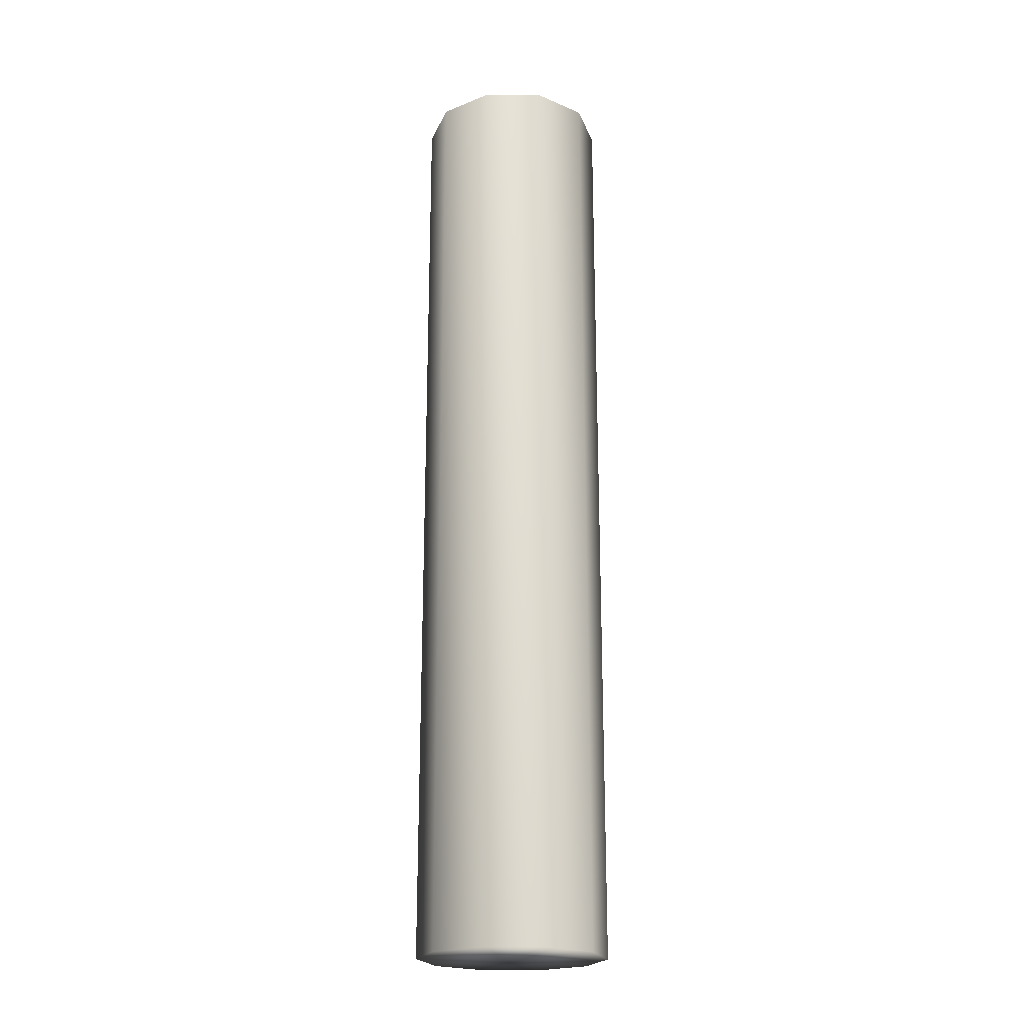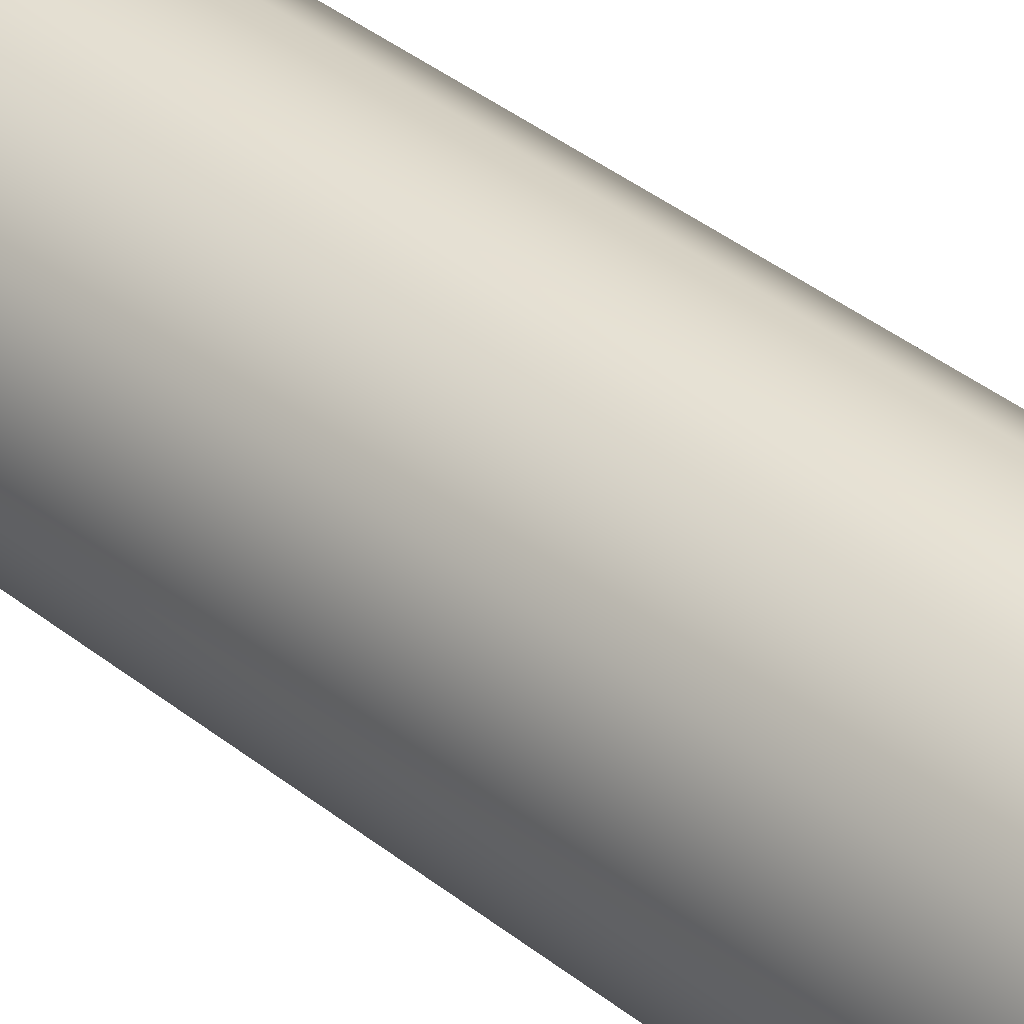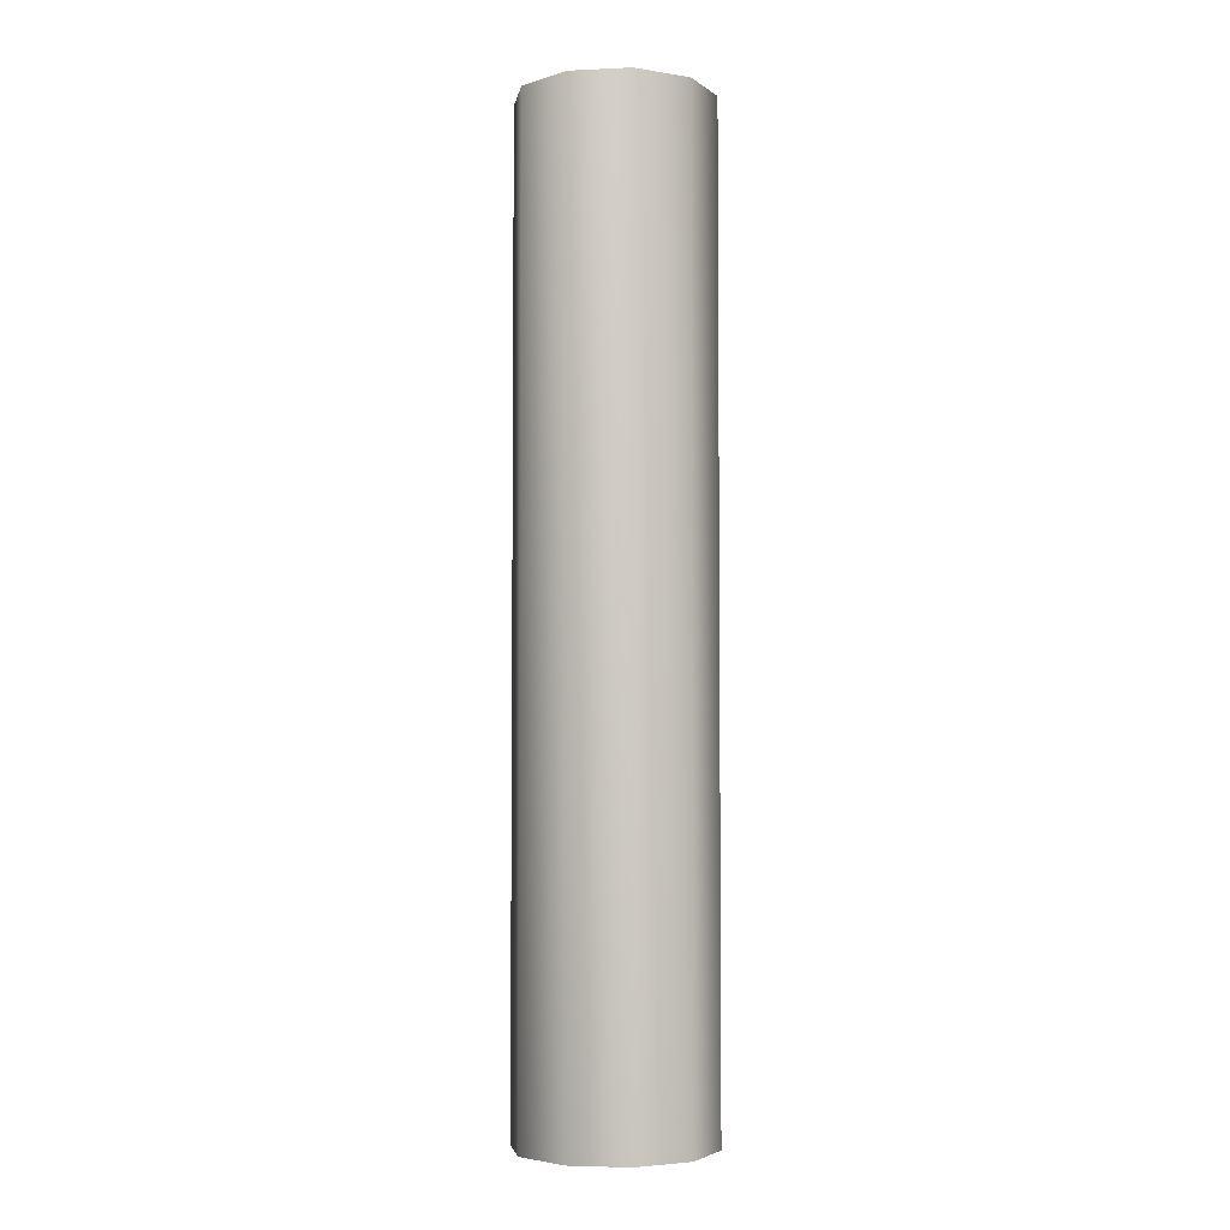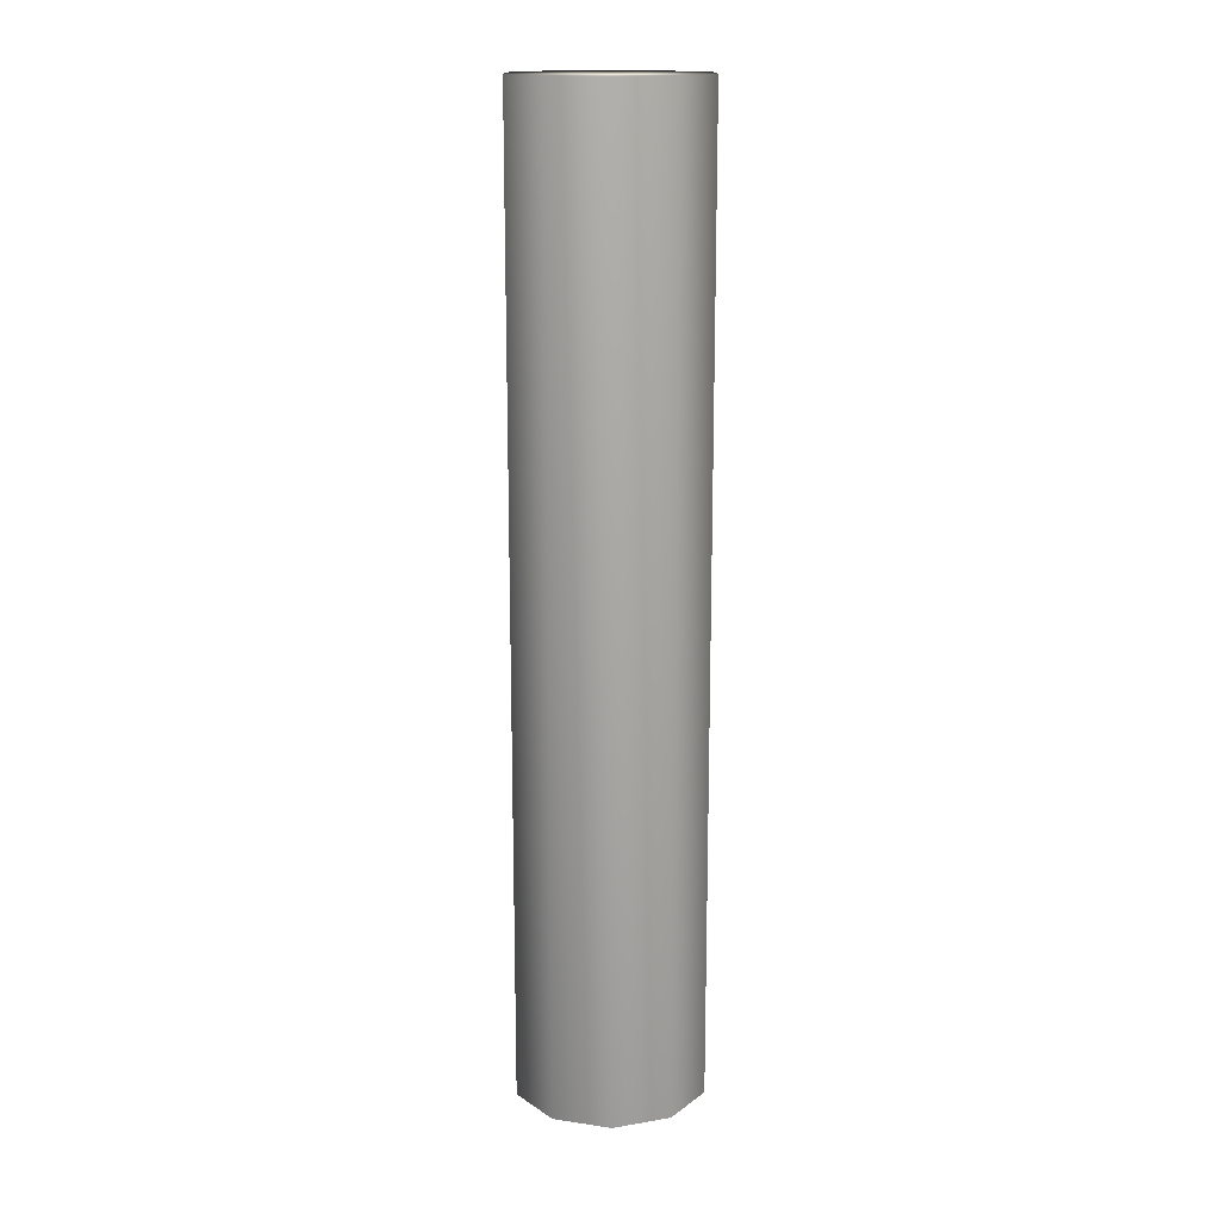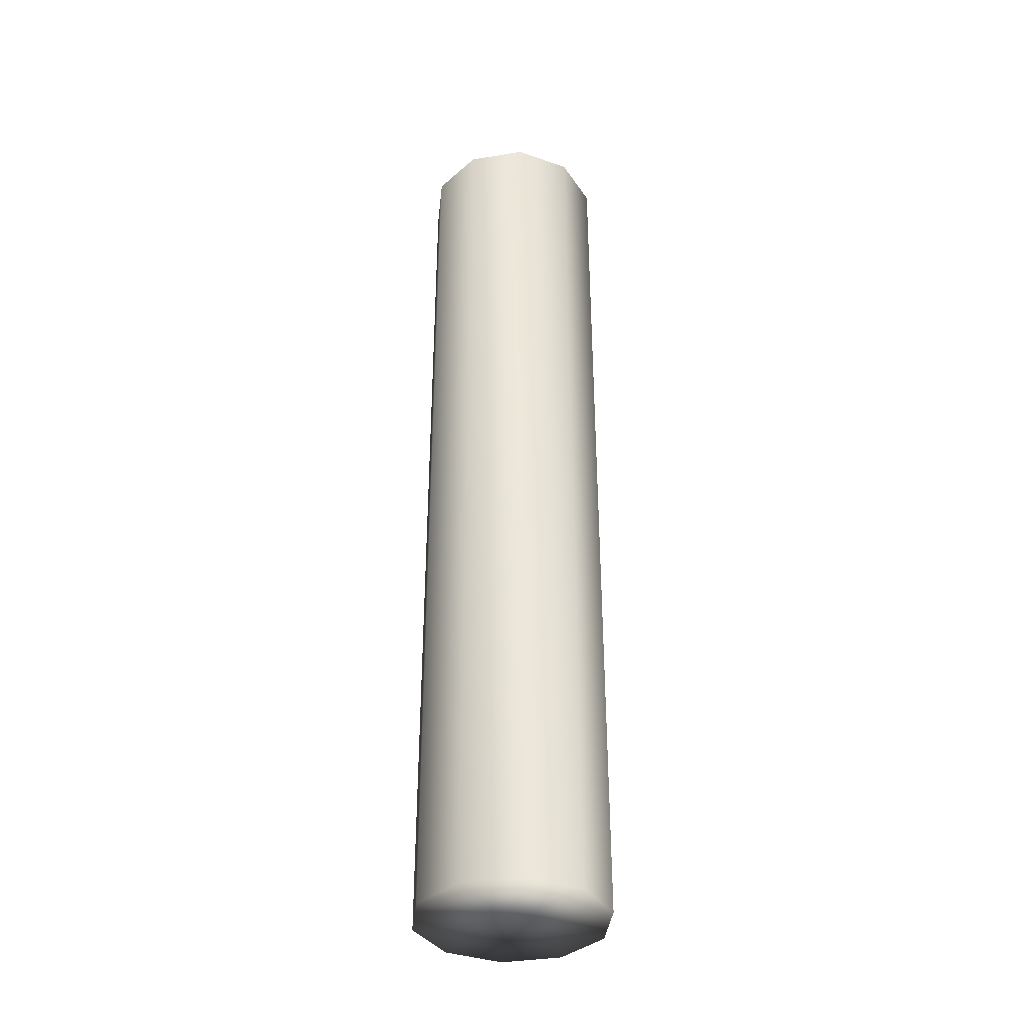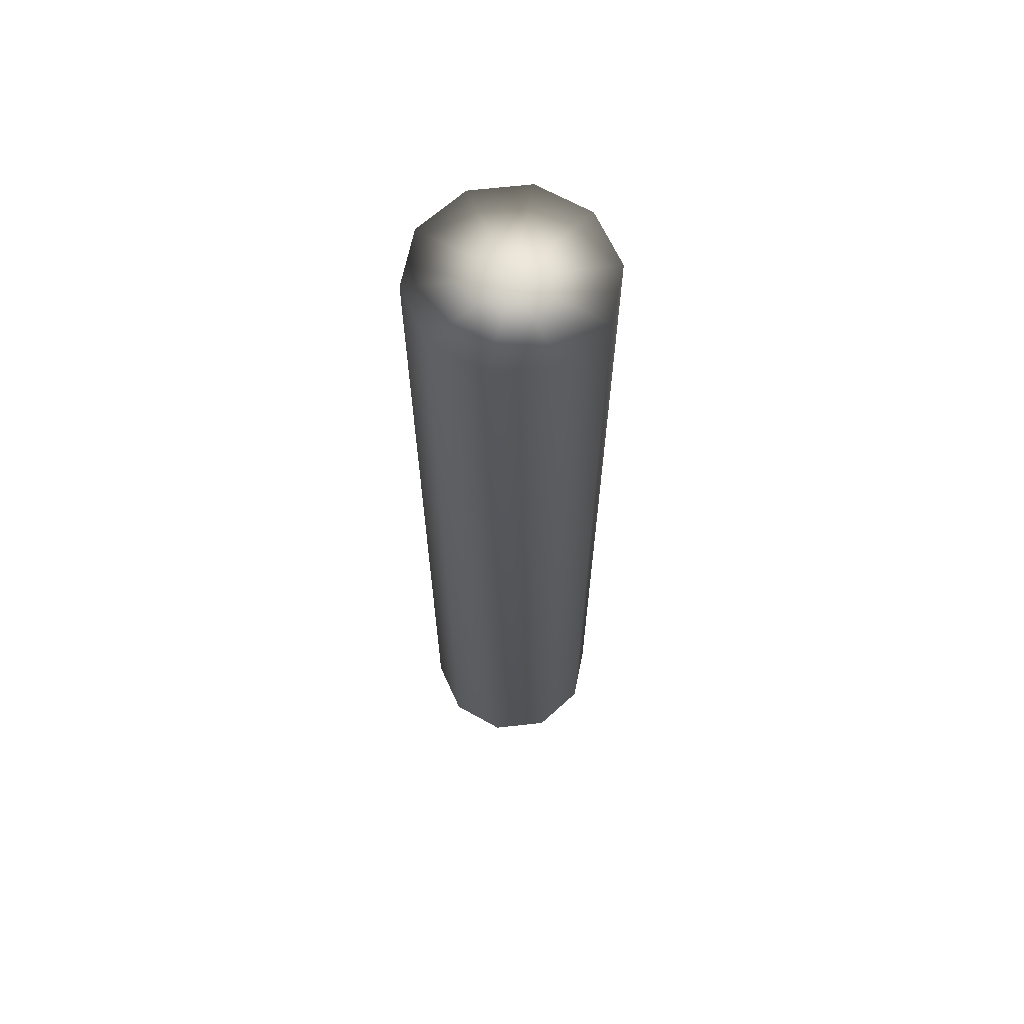
<metadata>
{"format":"obj","ext":"obj","renderer":"f3d","projection":"perspective","resolution":1024,"background":"white","views":[{"elev":-21.4,"azim":-144.8,"up":"+Y"},{"elev":36.8,"azim":-43.7,"up":"+Z"},{"elev":-4.1,"azim":80.7,"up":"+Y"},{"elev":15.9,"azim":124.8,"up":"+Y"},{"elev":-37.2,"azim":11.9,"up":"+Y"},{"elev":65.3,"azim":65.5,"up":"+Y"}]}
</metadata>
<code>
v 0.5 0.5356 0.4768
v 0.5475 0.5356 0.4768
v 0.5384 0.5356 0.5047
v 0.5475 0.06062 0.4768
v 0.5384 0.06062 0.5047
v 0.5 0.06062 0.4768
v 0.5147 0.5356 0.5219
v 0.5147 0.06062 0.5219
v 0.4853 0.5356 0.5219
v 0.4853 0.06062 0.5219
v 0.4616 0.5356 0.5047
v 0.4616 0.06062 0.5047
v 0.4525 0.5356 0.4768
v 0.4525 0.06062 0.4768
v 0.4616 0.5356 0.4488
v 0.4616 0.06062 0.4488
v 0.4853 0.5356 0.4316
v 0.4853 0.06062 0.4316
v 0.5147 0.5356 0.4316
v 0.5147 0.06062 0.4316
v 0.5384 0.5356 0.4488
v 0.5384 0.06062 0.4488
f 2 21 1
f 22 4 6
f 4 22 2
f 2 22 21
f 21 19 1
f 20 22 6
f 22 20 21
f 21 20 19
f 19 17 1
f 18 20 6
f 20 18 19
f 19 18 17
f 17 15 1
f 16 18 6
f 18 16 17
f 17 16 15
f 15 13 1
f 14 16 6
f 16 14 15
f 15 14 13
f 13 11 1
f 12 14 6
f 14 12 13
f 13 12 11
f 11 9 1
f 10 12 6
f 12 10 11
f 11 10 9
f 9 7 1
f 8 10 6
f 10 8 9
f 9 8 7
f 7 3 1
f 5 8 6
f 8 5 7
f 7 5 3
f 3 2 1
f 4 5 6
f 5 4 3
f 3 4 2

</code>
